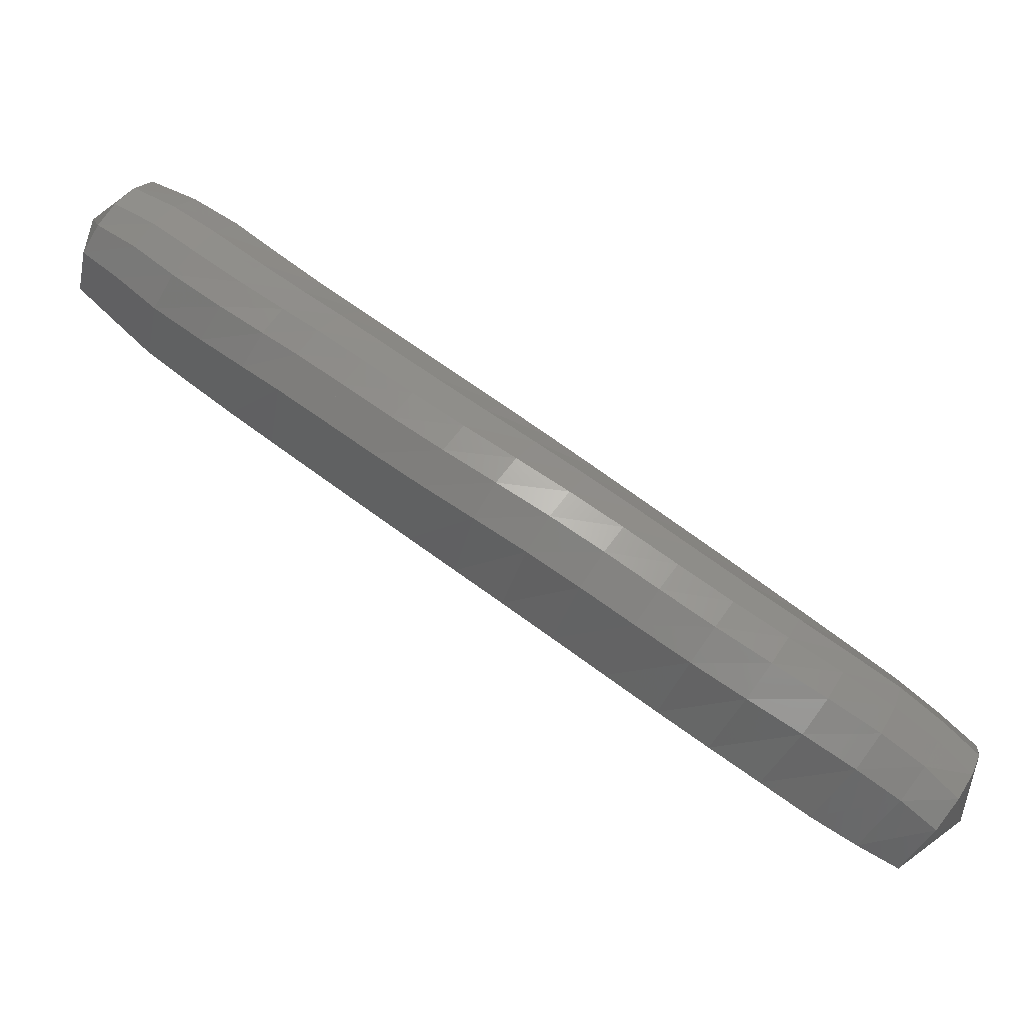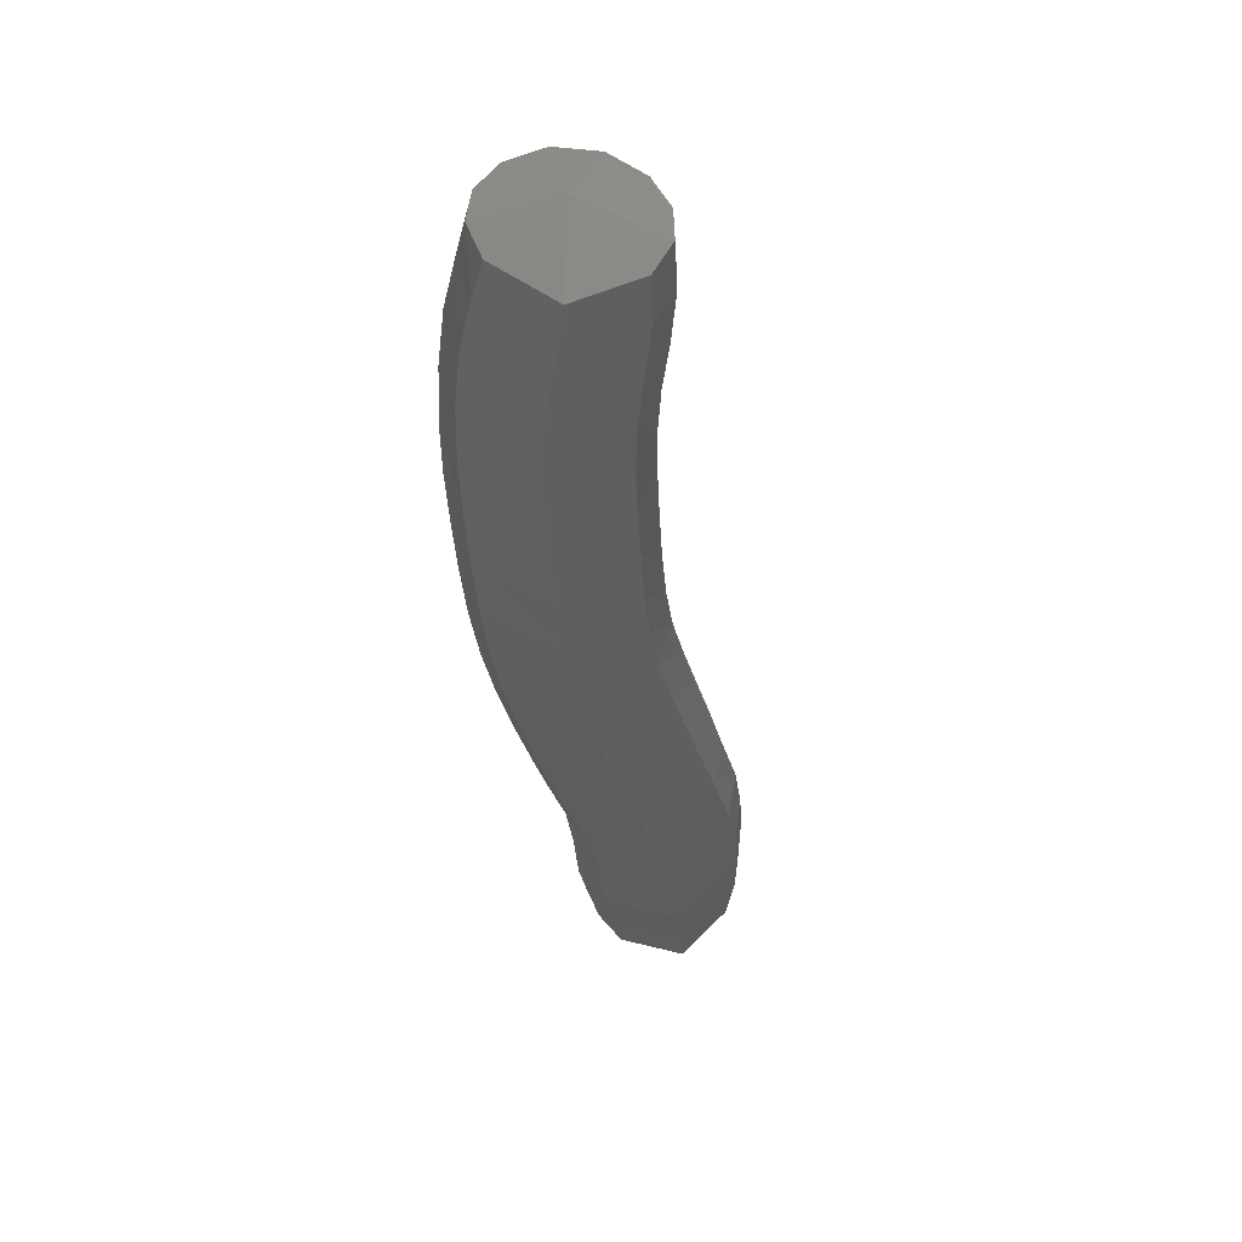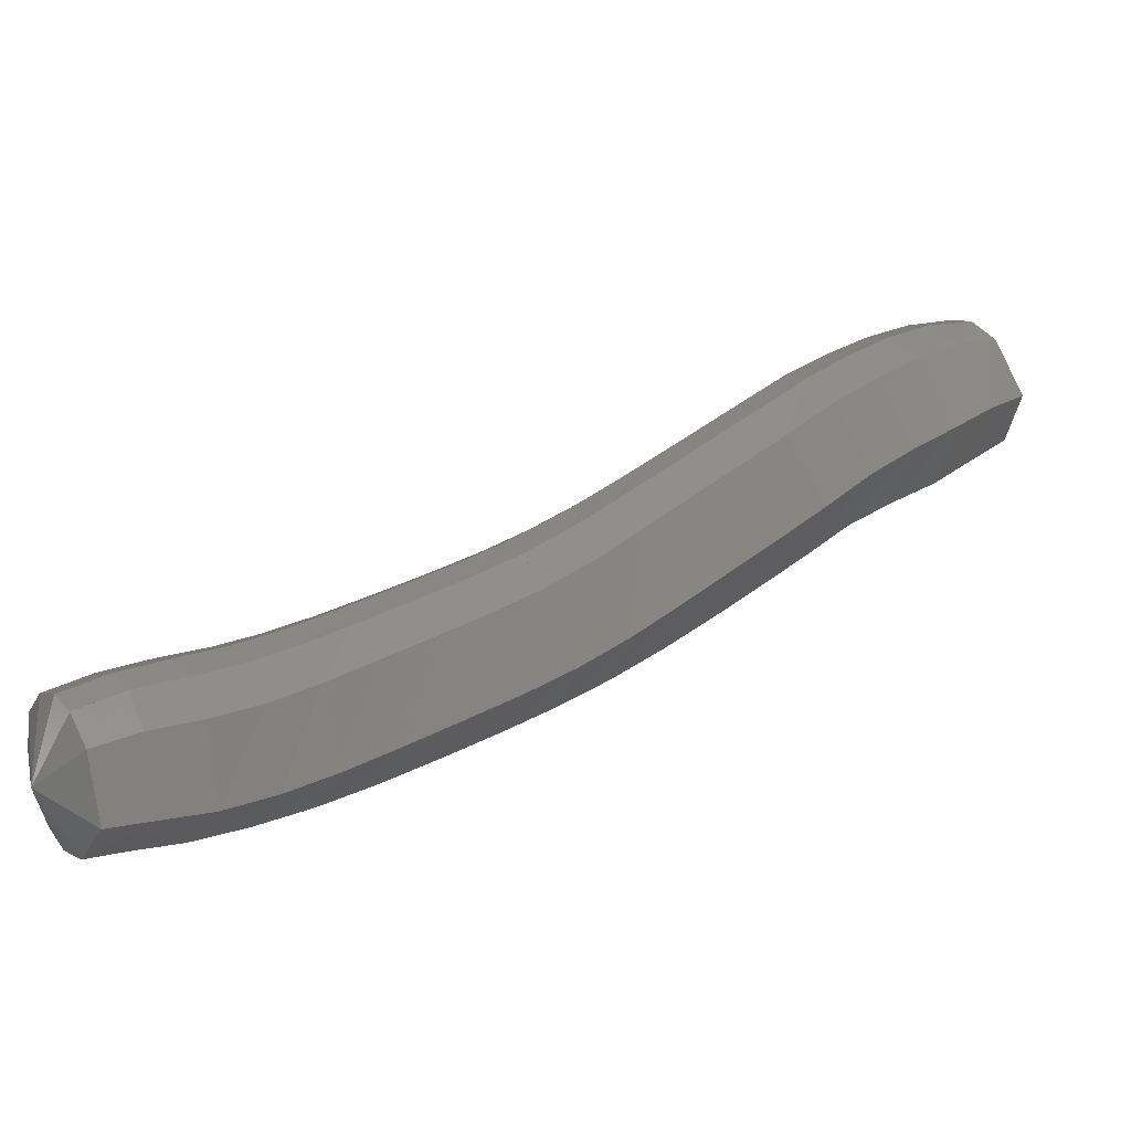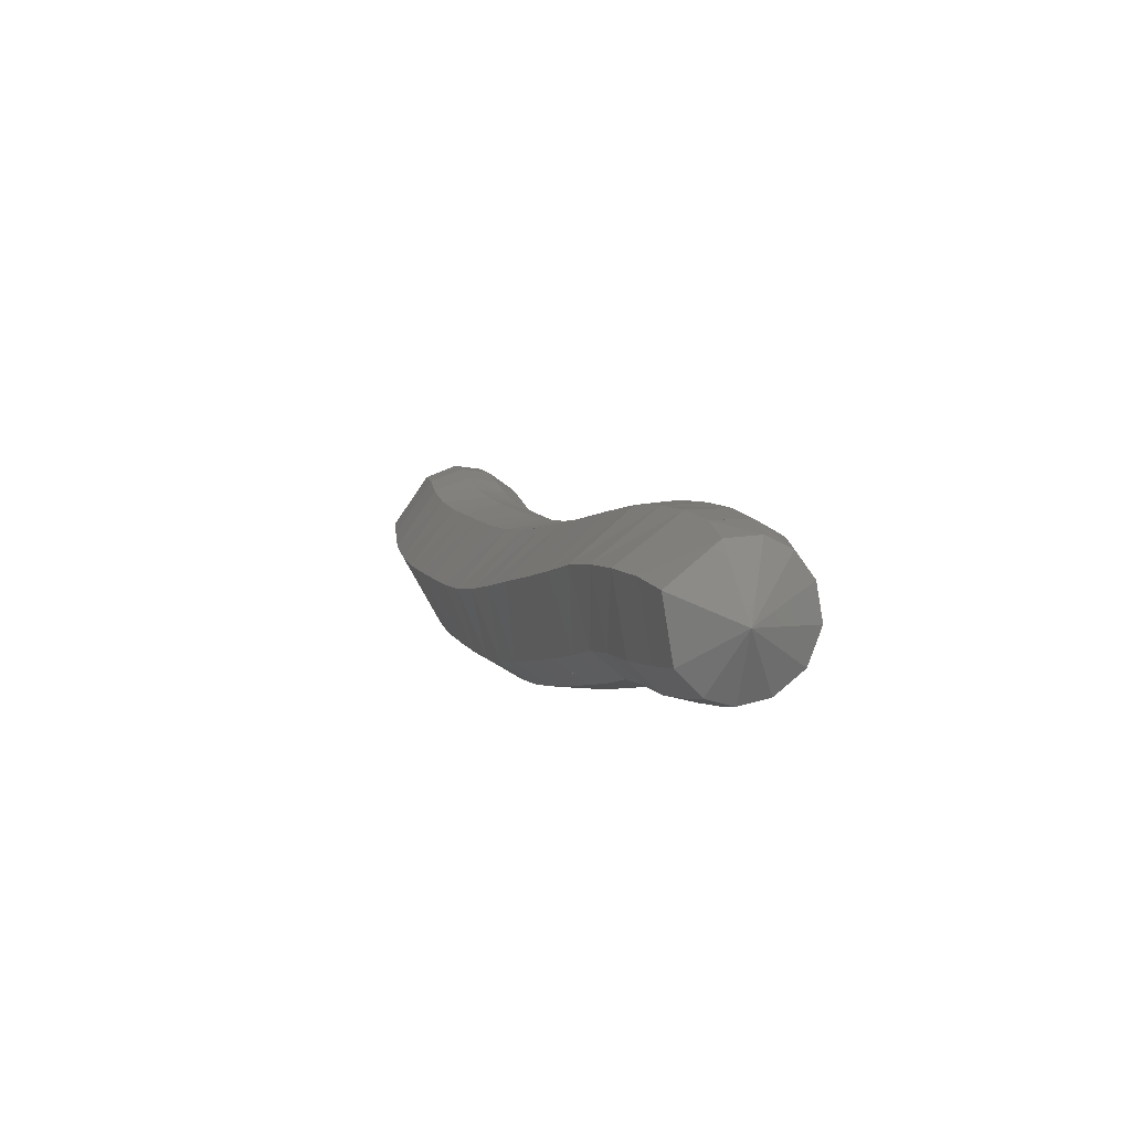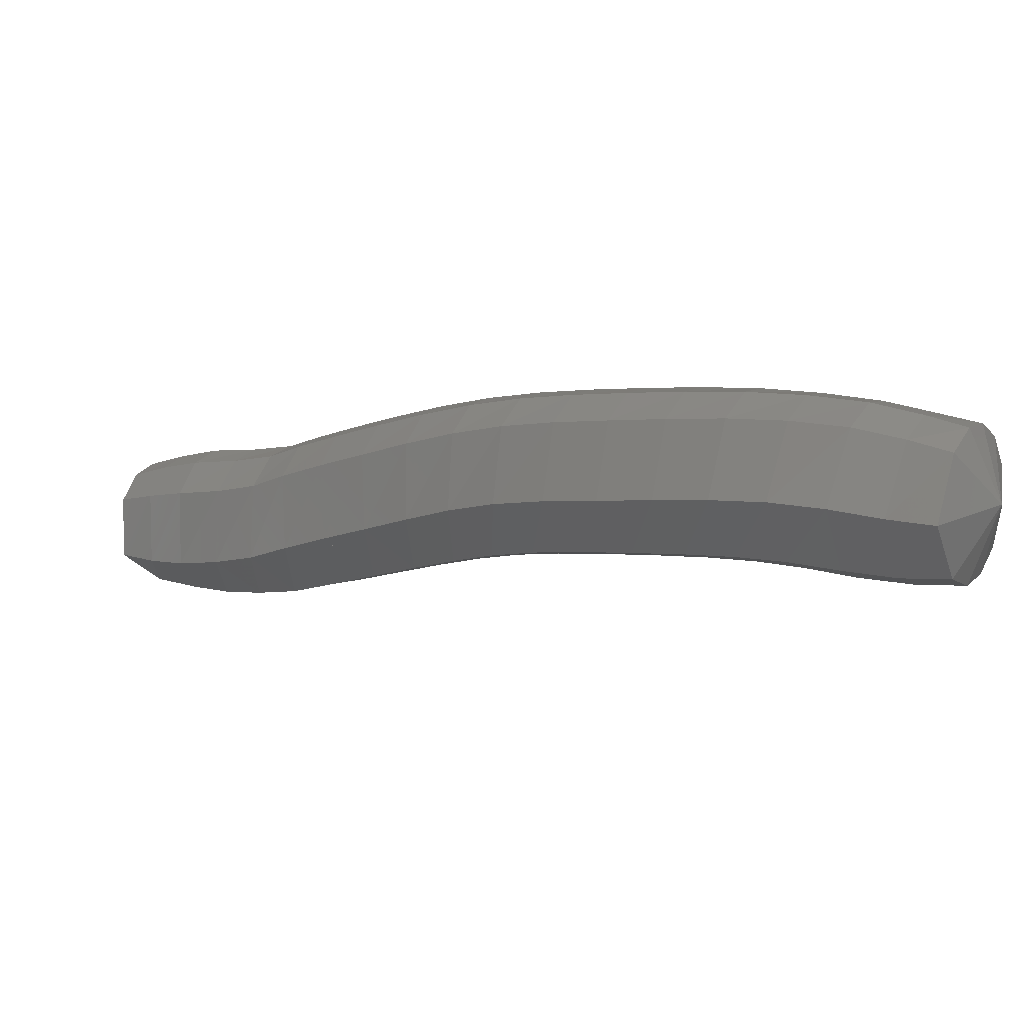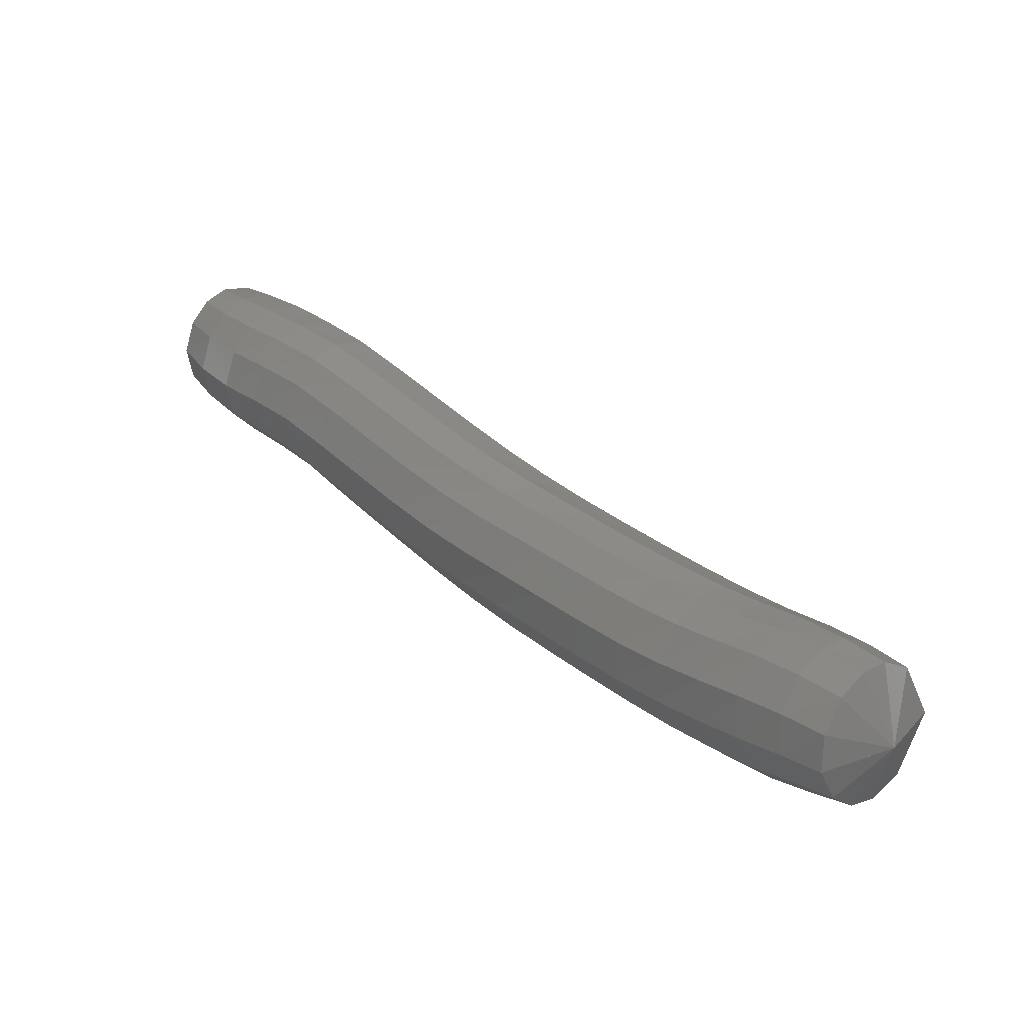
<metadata>
{"format":"stl","ext":"stl","renderer":"f3d","projection":"perspective","resolution":1024,"background":"white","views":[{"elev":-17.8,"azim":158.1,"up":"+Y"},{"elev":-68.3,"azim":-106.7,"up":"+Y"},{"elev":-57.7,"azim":-19.3,"up":"+Y"},{"elev":23.4,"azim":112.7,"up":"+Z"},{"elev":-74.7,"azim":170.9,"up":"+Y"},{"elev":9.7,"azim":-96.0,"up":"+Z"}]}
</metadata>
<code>
# stl→obj: 211 verts, 440 faces
v -98.98 39.1 273
v -98.7 38.89 273.1
v -98.73 39.01 272.8
v -98.51 38.98 273.1
v -98.57 39.13 272.8
v -98.3 39.09 273.1
v -98.36 39.25 272.8
v -98.09 39.24 273.2
v -98.14 39.39 272.9
v -97.88 39.38 273.3
v -97.91 39.53 272.9
v -97.68 39.54 273.3
v -97.69 39.69 273
v -97.47 39.7 273.4
v -97.47 39.85 273.1
v -97.26 39.87 273.5
v -97.25 40.01 273.2
v -97.06 40.03 273.6
v -97.04 40.17 273.3
v -96.87 40.18 273.7
v -96.84 40.33 273.4
v -96.7 40.34 273.8
v -96.65 40.49 273.5
v -96.52 40.51 273.9
v -96.45 40.65 273.6
v -96.33 40.68 274
v -96.27 40.82 273.7
v -96.15 40.85 274.2
v -96.09 40.99 273.9
v -95.99 41.01 274.3
v -95.95 41.11 274
v -95.82 41.16 274.4
v -95.78 41.25 274.1
v -95.63 41.32 274.5
v -95.58 41.41 274.1
v -95.47 41.48 274.5
v -95.42 41.56 274.2
v -95.31 41.63 274.6
v -95.27 41.7 274.3
v -95.33 41.95 274.5
v -98.8 39.14 272.7
v -98.64 39.26 272.8
v -98.44 39.39 272.8
v -98.22 39.53 272.8
v -97.99 39.67 272.9
v -97.76 39.83 272.9
v -97.54 39.99 273
v -97.32 40.15 273.1
v -97.11 40.31 273.2
v -96.9 40.46 273.3
v -96.7 40.62 273.4
v -96.5 40.79 273.5
v -96.31 40.96 273.6
v -96.14 41.12 273.7
v -96 41.24 273.8
v -95.83 41.37 273.9
v -95.62 41.53 274
v -95.46 41.68 274.1
v -95.31 41.8 274.2
v -98.87 39.25 272.7
v -98.72 39.38 272.8
v -98.52 39.51 272.8
v -98.3 39.65 272.8
v -98.07 39.79 272.9
v -97.85 39.94 272.9
v -97.63 40.1 273
v -97.41 40.27 273.1
v -97.2 40.43 273.2
v -96.99 40.58 273.2
v -96.79 40.74 273.3
v -96.59 40.9 273.5
v -96.4 41.07 273.6
v -96.22 41.23 273.7
v -96.09 41.35 273.8
v -95.91 41.49 273.9
v -95.7 41.64 274
v -95.53 41.78 274.1
v -95.37 41.89 274.1
v -98.95 39.35 272.8
v -98.8 39.49 272.8
v -98.6 39.62 272.9
v -98.39 39.76 272.9
v -98.16 39.9 272.9
v -97.95 40.05 273
v -97.73 40.21 273
v -97.51 40.37 273.1
v -97.3 40.53 273.2
v -97.1 40.68 273.3
v -96.9 40.84 273.4
v -96.7 41.01 273.5
v -96.51 41.18 273.6
v -96.34 41.34 273.7
v -96.19 41.47 273.8
v -96.01 41.6 273.9
v -95.8 41.76 274
v -95.63 41.89 274.1
v -95.46 42 274.2
v -99.03 39.42 272.9
v -98.87 39.56 273
v -98.68 39.7 273
v -98.47 39.84 273
v -98.26 39.98 273.1
v -98.05 40.13 273.1
v -97.84 40.29 273.2
v -97.62 40.45 273.3
v -97.42 40.61 273.3
v -97.22 40.76 273.4
v -97.03 40.92 273.5
v -96.84 41.08 273.6
v -96.65 41.25 273.7
v -96.47 41.42 273.8
v -96.31 41.56 273.9
v -96.13 41.71 274
v -95.93 41.86 274.1
v -95.74 41.99 274.2
v -95.56 42.09 274.2
v -99.06 39.42 273.1
v -98.9 39.56 273.2
v -98.7 39.7 273.2
v -98.5 39.84 273.2
v -98.31 39.98 273.2
v -98.11 40.13 273.3
v -97.9 40.29 273.4
v -97.69 40.45 273.4
v -97.49 40.61 273.5
v -97.3 40.76 273.6
v -97.12 40.92 273.7
v -96.94 41.08 273.8
v -96.75 41.25 273.9
v -96.57 41.42 274
v -96.4 41.59 274.1
v -96.21 41.74 274.2
v -96.02 41.9 274.2
v -95.83 42.02 274.3
v -95.63 42.12 274.4
v -99.04 39.35 273.3
v -98.87 39.49 273.3
v -98.67 39.62 273.4
v -98.48 39.76 273.4
v -98.29 39.9 273.4
v -98.1 40.05 273.5
v -97.9 40.21 273.5
v -97.69 40.37 273.6
v -97.5 40.53 273.7
v -97.32 40.68 273.7
v -97.15 40.84 273.8
v -96.98 41.01 273.9
v -96.79 41.18 274
v -96.61 41.35 274.2
v -96.42 41.53 274.3
v -96.23 41.7 274.4
v -96.05 41.85 274.4
v -95.86 41.98 274.5
v -95.66 42.08 274.5
v -98.99 39.25 273.4
v -98.82 39.38 273.4
v -98.61 39.51 273.5
v -98.42 39.65 273.5
v -98.24 39.79 273.5
v -98.06 39.94 273.6
v -97.86 40.1 273.6
v -97.65 40.27 273.7
v -97.46 40.43 273.8
v -97.29 40.58 273.9
v -97.13 40.74 273.9
v -96.96 40.9 274
v -96.78 41.07 274.2
v -96.59 41.25 274.3
v -96.39 41.44 274.4
v -96.21 41.61 274.5
v -96.03 41.77 274.5
v -95.85 41.9 274.6
v -95.64 42 274.7
v -98.92 39.14 273.4
v -98.74 39.26 273.4
v -98.54 39.39 273.5
v -98.35 39.53 273.5
v -98.17 39.67 273.6
v -97.98 39.83 273.6
v -97.78 39.99 273.7
v -97.58 40.15 273.8
v -97.39 40.31 273.8
v -97.22 40.46 273.9
v -97.06 40.62 274
v -96.89 40.79 274.1
v -96.71 40.96 274.2
v -96.53 41.13 274.4
v -96.33 41.33 274.5
v -96.15 41.5 274.6
v -95.98 41.66 274.6
v -95.79 41.8 274.7
v -95.58 41.91 274.7
v -98.83 39.01 273.3
v -98.65 39.13 273.4
v -98.44 39.25 273.4
v -98.24 39.39 273.5
v -98.06 39.53 273.5
v -97.87 39.69 273.6
v -97.67 39.85 273.7
v -97.46 40.01 273.7
v -97.27 40.17 273.8
v -97.1 40.33 273.9
v -96.94 40.49 274
v -96.77 40.65 274.1
v -96.59 40.82 274.2
v -96.4 41 274.4
v -96.21 41.19 274.5
v -96.03 41.36 274.6
v -95.86 41.51 274.6
v -95.69 41.66 274.7
v -95.49 41.79 274.7
f 1 1 2
f 2 1 3
f 2 3 4
f 4 3 5
f 4 5 6
f 6 5 7
f 6 7 8
f 8 7 9
f 8 9 10
f 10 9 11
f 10 11 12
f 12 11 13
f 12 13 14
f 14 13 15
f 14 15 16
f 16 15 17
f 16 17 18
f 18 17 19
f 18 19 20
f 20 19 21
f 20 21 22
f 22 21 23
f 22 23 24
f 24 23 25
f 24 25 26
f 26 25 27
f 26 27 28
f 28 27 29
f 28 29 30
f 30 29 31
f 30 31 32
f 32 31 33
f 32 33 34
f 34 33 35
f 34 35 36
f 36 35 37
f 36 37 38
f 38 37 39
f 38 39 40
f 40 39 40
f 1 1 3
f 3 1 41
f 3 41 5
f 5 41 42
f 5 42 7
f 7 42 43
f 7 43 9
f 9 43 44
f 9 44 11
f 11 44 45
f 11 45 13
f 13 45 46
f 13 46 15
f 15 46 47
f 15 47 17
f 17 47 48
f 17 48 19
f 19 48 49
f 19 49 21
f 21 49 50
f 21 50 23
f 23 50 51
f 23 51 25
f 25 51 52
f 25 52 27
f 27 52 53
f 27 53 29
f 29 53 54
f 29 54 31
f 31 54 55
f 31 55 33
f 33 55 56
f 33 56 35
f 35 56 57
f 35 57 37
f 37 57 58
f 37 58 39
f 39 58 59
f 39 59 40
f 40 59 40
f 1 1 41
f 41 1 60
f 41 60 42
f 42 60 61
f 42 61 43
f 43 61 62
f 43 62 44
f 44 62 63
f 44 63 45
f 45 63 64
f 45 64 46
f 46 64 65
f 46 65 47
f 47 65 66
f 47 66 48
f 48 66 67
f 48 67 49
f 49 67 68
f 49 68 50
f 50 68 69
f 50 69 51
f 51 69 70
f 51 70 52
f 52 70 71
f 52 71 53
f 53 71 72
f 53 72 54
f 54 72 73
f 54 73 55
f 55 73 74
f 55 74 56
f 56 74 75
f 56 75 57
f 57 75 76
f 57 76 58
f 58 76 77
f 58 77 59
f 59 77 78
f 59 78 40
f 40 78 40
f 1 1 60
f 60 1 79
f 60 79 61
f 61 79 80
f 61 80 62
f 62 80 81
f 62 81 63
f 63 81 82
f 63 82 64
f 64 82 83
f 64 83 65
f 65 83 84
f 65 84 66
f 66 84 85
f 66 85 67
f 67 85 86
f 67 86 68
f 68 86 87
f 68 87 69
f 69 87 88
f 69 88 70
f 70 88 89
f 70 89 71
f 71 89 90
f 71 90 72
f 72 90 91
f 72 91 73
f 73 91 92
f 73 92 74
f 74 92 93
f 74 93 75
f 75 93 94
f 75 94 76
f 76 94 95
f 76 95 77
f 77 95 96
f 77 96 78
f 78 96 97
f 78 97 40
f 40 97 40
f 1 1 79
f 79 1 98
f 79 98 80
f 80 98 99
f 80 99 81
f 81 99 100
f 81 100 82
f 82 100 101
f 82 101 83
f 83 101 102
f 83 102 84
f 84 102 103
f 84 103 85
f 85 103 104
f 85 104 86
f 86 104 105
f 86 105 87
f 87 105 106
f 87 106 88
f 88 106 107
f 88 107 89
f 89 107 108
f 89 108 90
f 90 108 109
f 90 109 91
f 91 109 110
f 91 110 92
f 92 110 111
f 92 111 93
f 93 111 112
f 93 112 94
f 94 112 113
f 94 113 95
f 95 113 114
f 95 114 96
f 96 114 115
f 96 115 97
f 97 115 116
f 97 116 40
f 40 116 40
f 1 1 98
f 98 1 117
f 98 117 99
f 99 117 118
f 99 118 100
f 100 118 119
f 100 119 101
f 101 119 120
f 101 120 102
f 102 120 121
f 102 121 103
f 103 121 122
f 103 122 104
f 104 122 123
f 104 123 105
f 105 123 124
f 105 124 106
f 106 124 125
f 106 125 107
f 107 125 126
f 107 126 108
f 108 126 127
f 108 127 109
f 109 127 128
f 109 128 110
f 110 128 129
f 110 129 111
f 111 129 130
f 111 130 112
f 112 130 131
f 112 131 113
f 113 131 132
f 113 132 114
f 114 132 133
f 114 133 115
f 115 133 134
f 115 134 116
f 116 134 135
f 116 135 40
f 40 135 40
f 1 1 117
f 117 1 136
f 117 136 118
f 118 136 137
f 118 137 119
f 119 137 138
f 119 138 120
f 120 138 139
f 120 139 121
f 121 139 140
f 121 140 122
f 122 140 141
f 122 141 123
f 123 141 142
f 123 142 124
f 124 142 143
f 124 143 125
f 125 143 144
f 125 144 126
f 126 144 145
f 126 145 127
f 127 145 146
f 127 146 128
f 128 146 147
f 128 147 129
f 129 147 148
f 129 148 130
f 130 148 149
f 130 149 131
f 131 149 150
f 131 150 132
f 132 150 151
f 132 151 133
f 133 151 152
f 133 152 134
f 134 152 153
f 134 153 135
f 135 153 154
f 135 154 40
f 40 154 40
f 1 1 136
f 136 1 155
f 136 155 137
f 137 155 156
f 137 156 138
f 138 156 157
f 138 157 139
f 139 157 158
f 139 158 140
f 140 158 159
f 140 159 141
f 141 159 160
f 141 160 142
f 142 160 161
f 142 161 143
f 143 161 162
f 143 162 144
f 144 162 163
f 144 163 145
f 145 163 164
f 145 164 146
f 146 164 165
f 146 165 147
f 147 165 166
f 147 166 148
f 148 166 167
f 148 167 149
f 149 167 168
f 149 168 150
f 150 168 169
f 150 169 151
f 151 169 170
f 151 170 152
f 152 170 171
f 152 171 153
f 153 171 172
f 153 172 154
f 154 172 173
f 154 173 40
f 40 173 40
f 1 1 155
f 155 1 174
f 155 174 156
f 156 174 175
f 156 175 157
f 157 175 176
f 157 176 158
f 158 176 177
f 158 177 159
f 159 177 178
f 159 178 160
f 160 178 179
f 160 179 161
f 161 179 180
f 161 180 162
f 162 180 181
f 162 181 163
f 163 181 182
f 163 182 164
f 164 182 183
f 164 183 165
f 165 183 184
f 165 184 166
f 166 184 185
f 166 185 167
f 167 185 186
f 167 186 168
f 168 186 187
f 168 187 169
f 169 187 188
f 169 188 170
f 170 188 189
f 170 189 171
f 171 189 190
f 171 190 172
f 172 190 191
f 172 191 173
f 173 191 192
f 173 192 40
f 40 192 40
f 1 1 174
f 174 1 193
f 174 193 175
f 175 193 194
f 175 194 176
f 176 194 195
f 176 195 177
f 177 195 196
f 177 196 178
f 178 196 197
f 178 197 179
f 179 197 198
f 179 198 180
f 180 198 199
f 180 199 181
f 181 199 200
f 181 200 182
f 182 200 201
f 182 201 183
f 183 201 202
f 183 202 184
f 184 202 203
f 184 203 185
f 185 203 204
f 185 204 186
f 186 204 205
f 186 205 187
f 187 205 206
f 187 206 188
f 188 206 207
f 188 207 189
f 189 207 208
f 189 208 190
f 190 208 209
f 190 209 191
f 191 209 210
f 191 210 192
f 192 210 211
f 192 211 40
f 40 211 40
f 1 1 193
f 193 1 2
f 193 2 194
f 194 2 4
f 194 4 195
f 195 4 6
f 195 6 196
f 196 6 8
f 196 8 197
f 197 8 10
f 197 10 198
f 198 10 12
f 198 12 199
f 199 12 14
f 199 14 200
f 200 14 16
f 200 16 201
f 201 16 18
f 201 18 202
f 202 18 20
f 202 20 203
f 203 20 22
f 203 22 204
f 204 22 24
f 204 24 205
f 205 24 26
f 205 26 206
f 206 26 28
f 206 28 207
f 207 28 30
f 207 30 208
f 208 30 32
f 208 32 209
f 209 32 34
f 209 34 210
f 210 34 36
f 210 36 211
f 211 36 38
f 211 38 40
f 40 38 40

</code>
